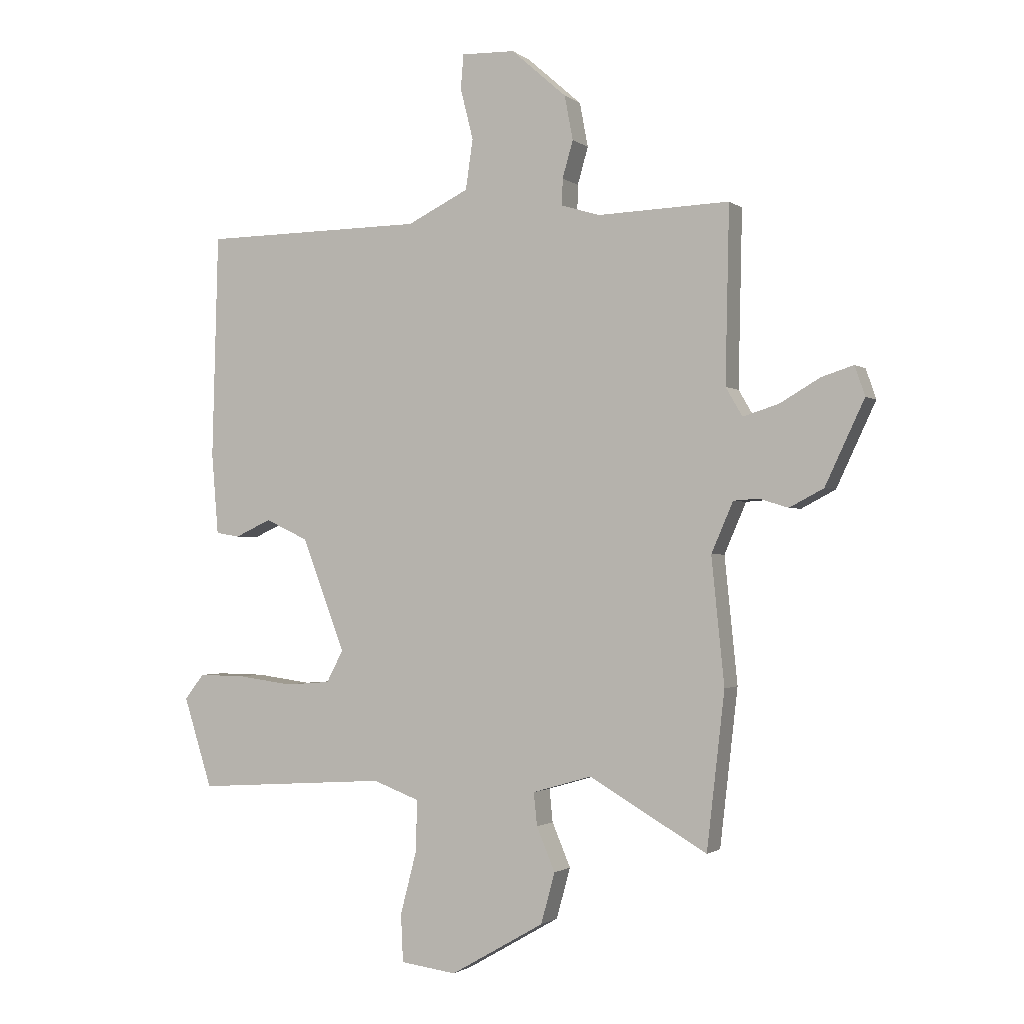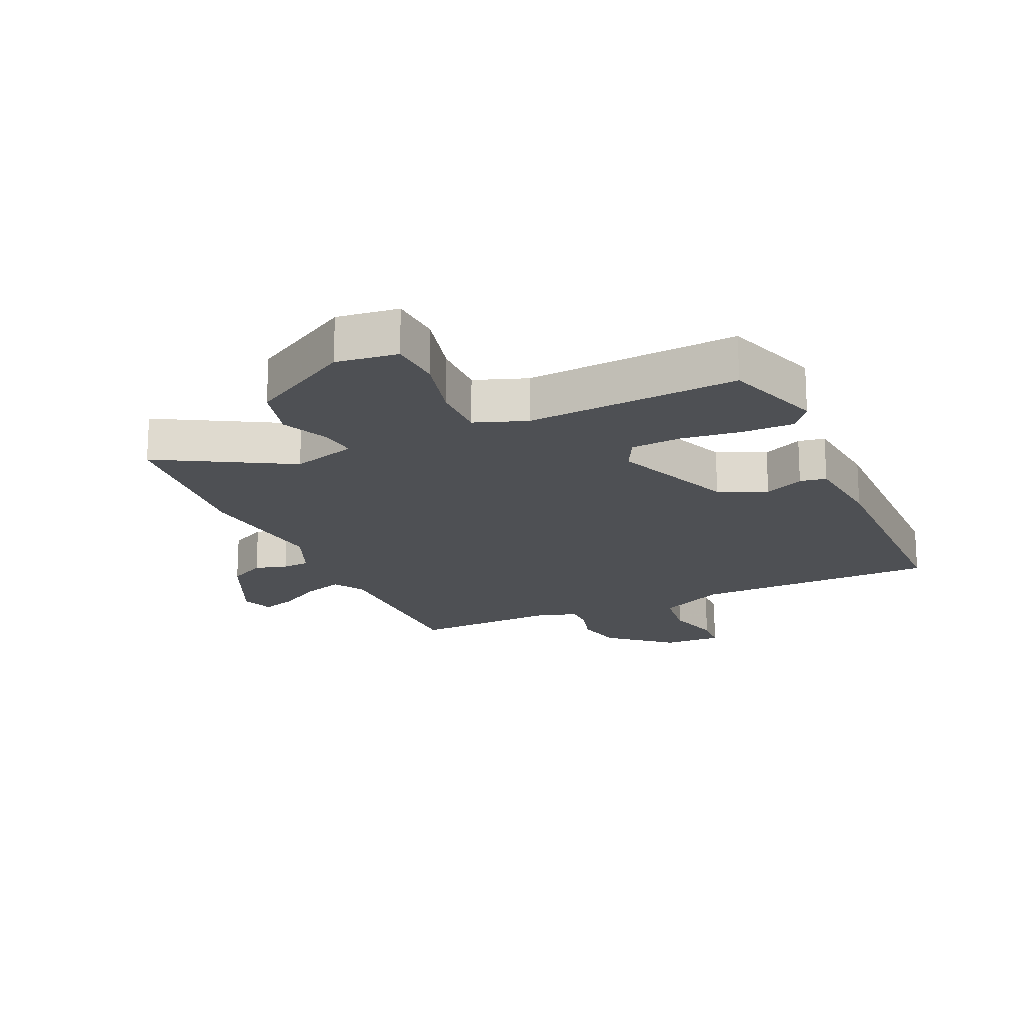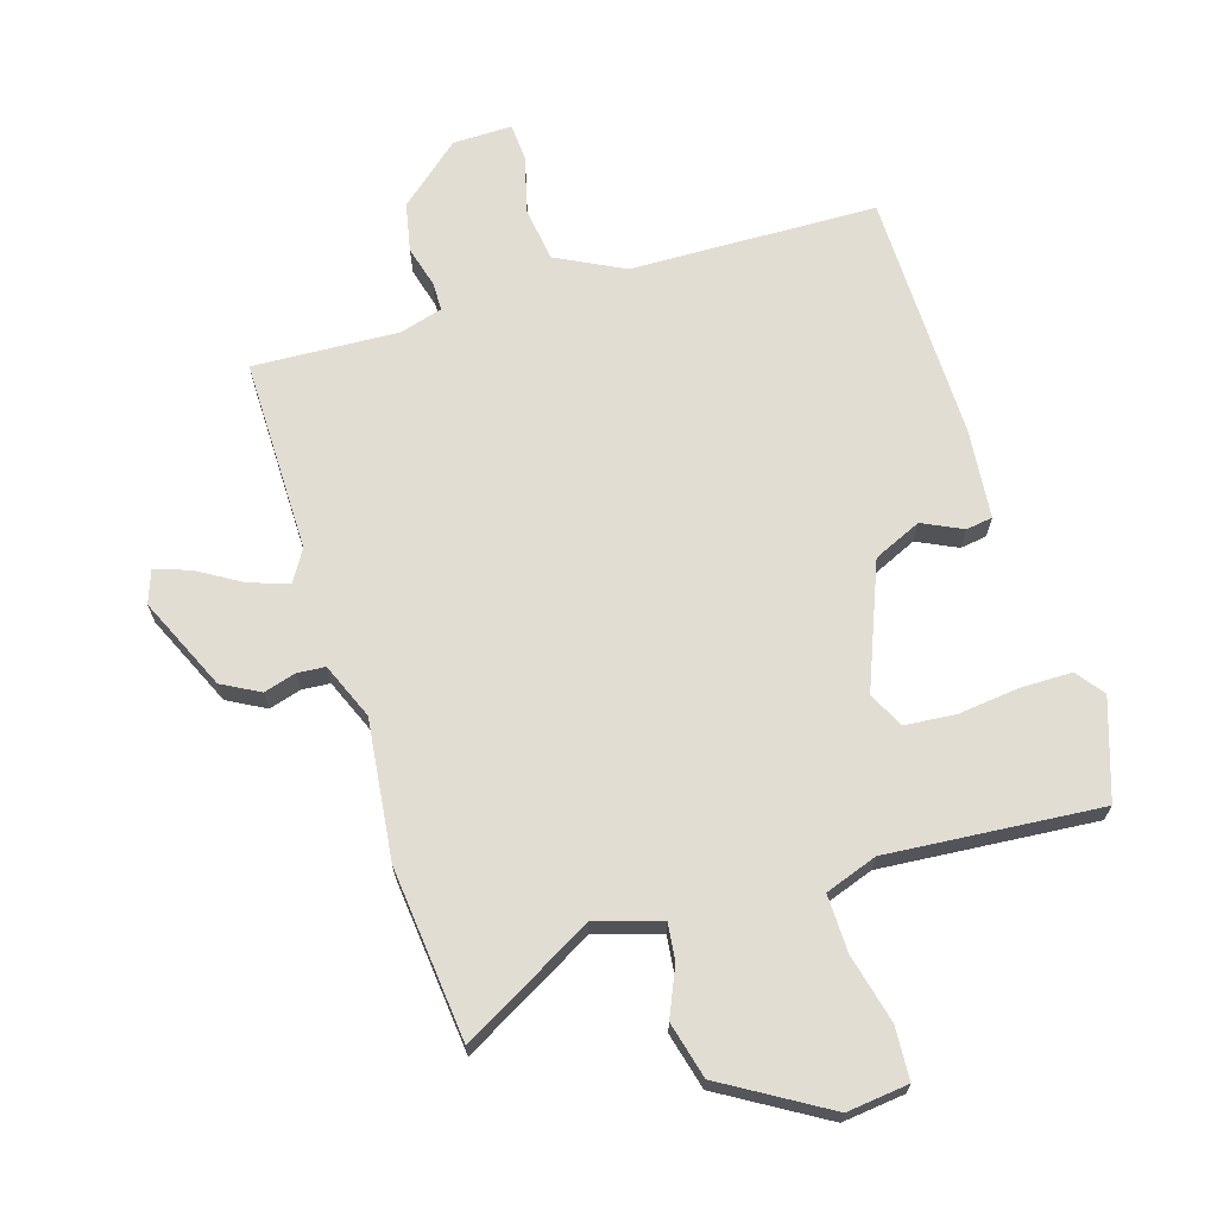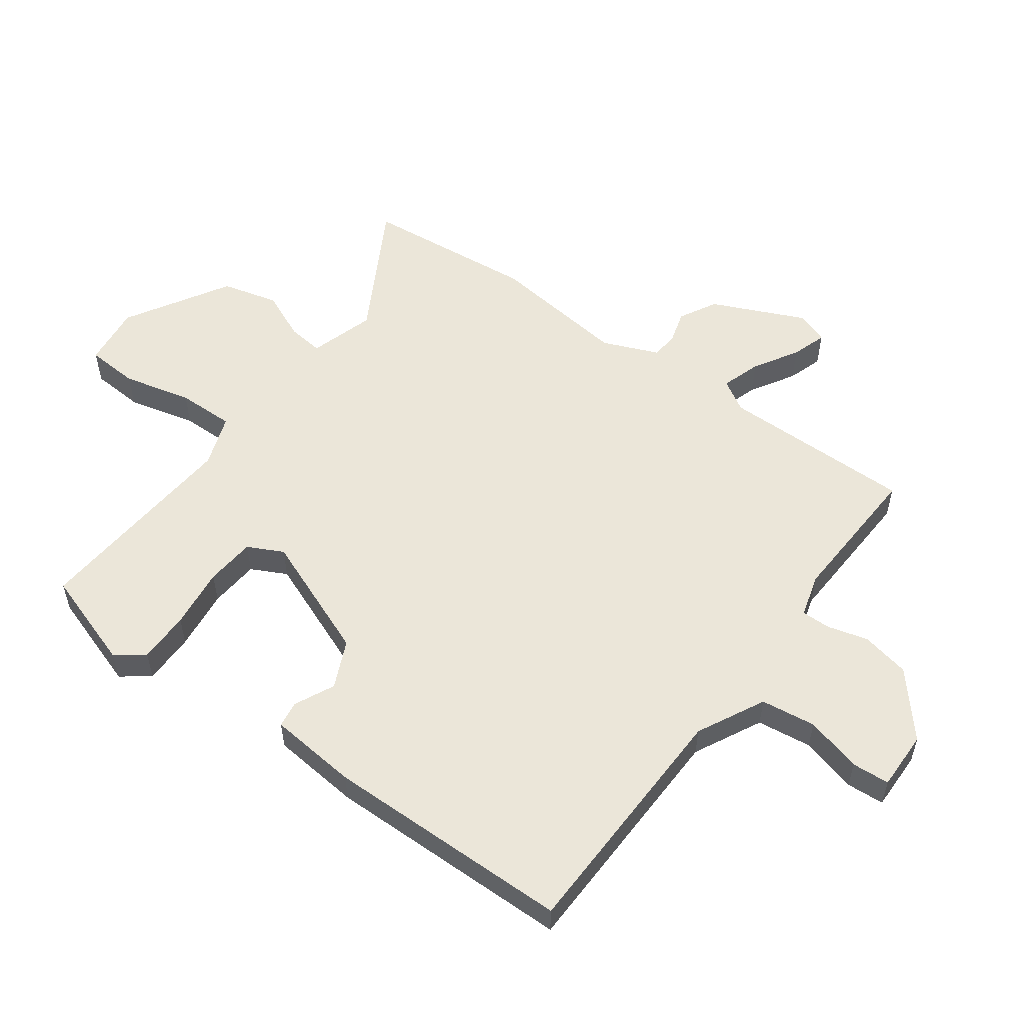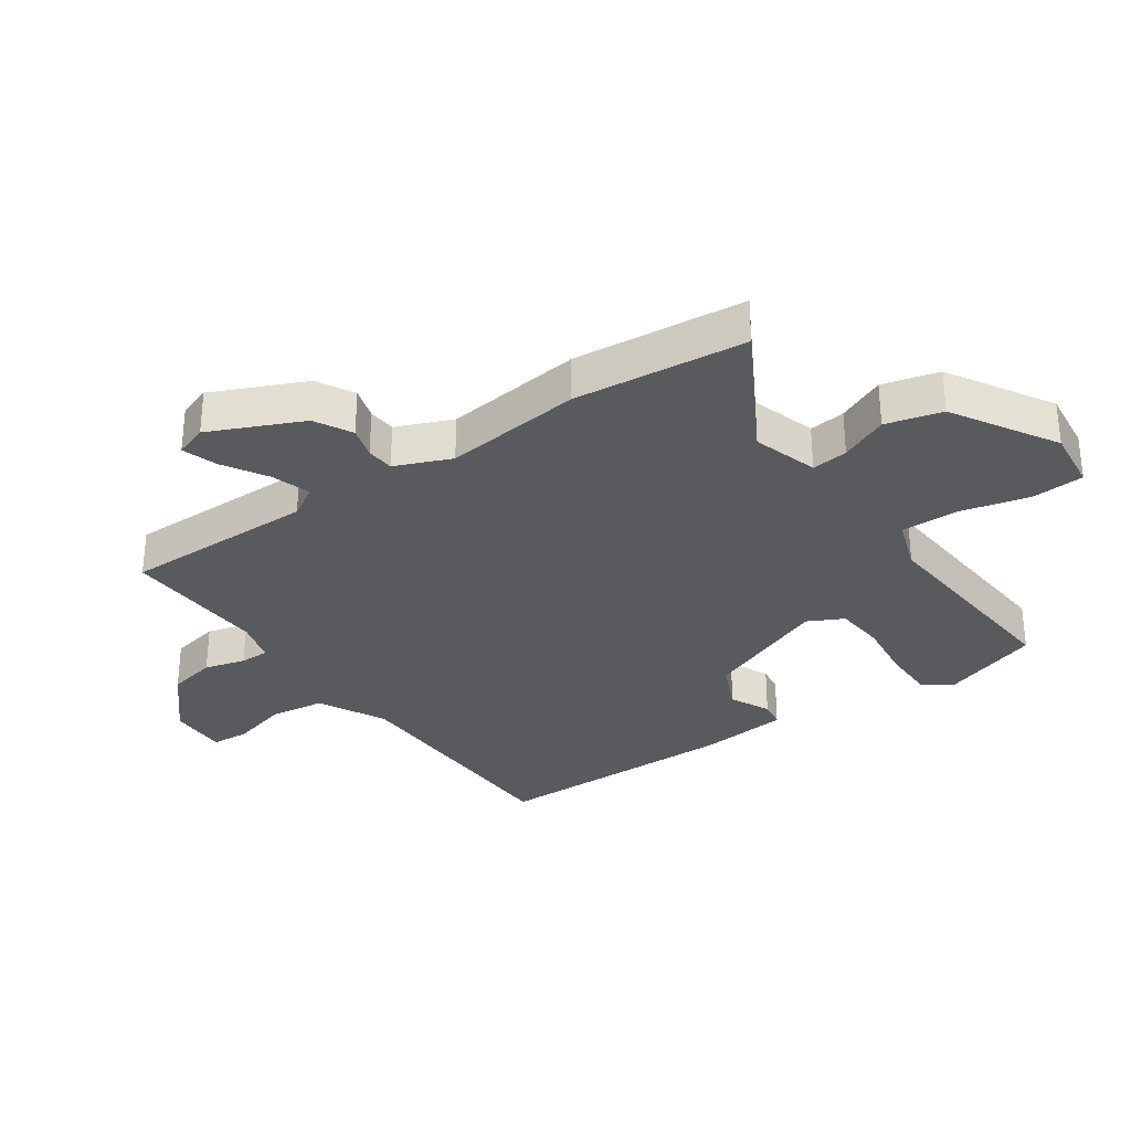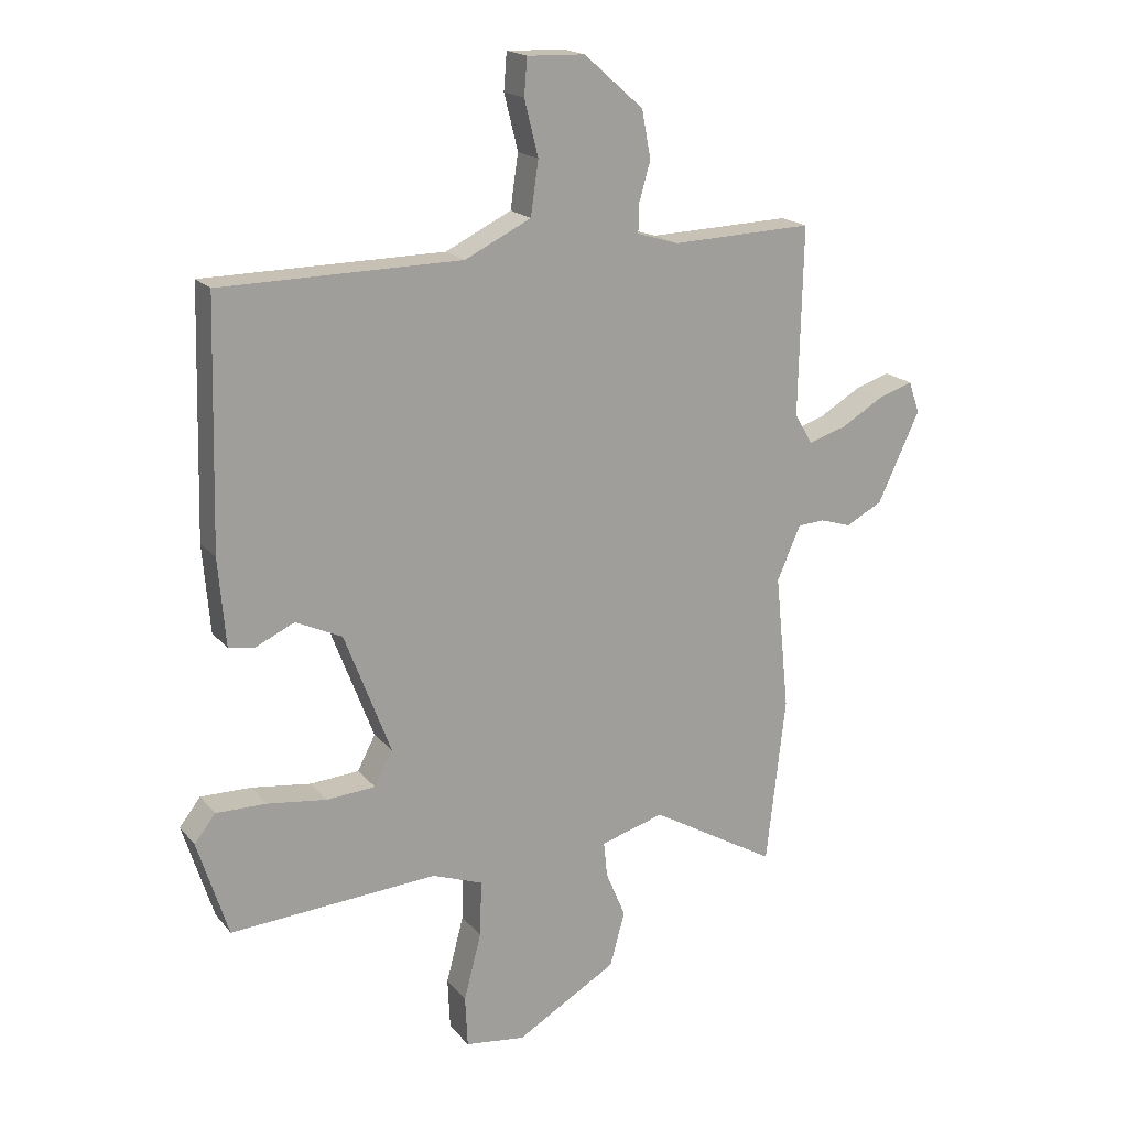
<metadata>
{"format":"obj","ext":"obj","renderer":"f3d","projection":"perspective","resolution":1024,"background":"white","views":[{"elev":-1.4,"azim":23.9,"up":"+Z"},{"elev":-18.5,"azim":-155.1,"up":"+Y"},{"elev":68.2,"azim":163.7,"up":"+Y"},{"elev":55.4,"azim":-53.1,"up":"+Y"},{"elev":-31.6,"azim":125.6,"up":"+Y"},{"elev":18.4,"azim":-26.9,"up":"+Z"}]}
</metadata>
<code>
v 0.53 0.07 0.496
v 0.523 0.07 0.183
v 0.553 0.07 0.132
v 0.617 0.07 0.152
v 0.689 0.07 0.194
v 0.746 0.07 0.212
v 0.764 0.07 0.159
v 0.694 0.07 0.01
v 0.633 0.07 -0.022
v 0.581 0.07 -0.006
v 0.536 0.07 -0.009
v 0.497 0.07 -0.099
v 0.52 0.07 -0.324
v 0.488 0.07 -0.603
v 0.277 0.07 -0.481
v 0.171 0.07 -0.512
v 0.177 0.07 -0.571
v 0.21 0.07 -0.649
v 0.185 0.07 -0.74
v 0.017 0.07 -0.837
v -0.083 0.07 -0.824
v -0.087 0.07 -0.739
v -0.058 0.07 -0.628
v -0.055 0.07 -0.535
v -0.139 0.07 -0.504
v -0.485 0.07 -0.527
v -0.536 0.07 -0.366
v -0.501 0.07 -0.321
v -0.417 0.07 -0.322
v -0.318 0.07 -0.335
v -0.237 0.07 -0.329
v -0.207 0.07 -0.272
v -0.284 0.07 -0.07
v -0.361 0.07 -0.034
v -0.426 0.07 -0.064
v -0.469 0.07 -0.057
v -0.481 0.07 0.088
v -0.47 0.07 0.491
v -0.07 0.07 0.495
v 0.04 0.07 0.549
v 0.053 0.07 0.638
v 0.03 0.07 0.73
v 0.035 0.07 0.791
v 0.131 0.07 0.788
v 0.23 0.07 0.701
v 0.245 0.07 0.622
v 0.226 0.07 0.556
v 0.225 0.07 0.509
v 0.294 0.07 0.488
v 0.53 0 0.496
v 0.523 0 0.183
v 0.553 0 0.132
v 0.617 0 0.152
v 0.689 0 0.194
v 0.746 0 0.212
v 0.764 0 0.159
v 0.694 0 0.01
v 0.633 0 -0.022
v 0.581 0 -0.006
v 0.536 0 -0.009
v 0.497 0 -0.099
v 0.52 0 -0.324
v 0.488 0 -0.603
v 0.277 0 -0.481
v 0.171 0 -0.512
v 0.177 0 -0.571
v 0.21 0 -0.649
v 0.185 0 -0.74
v 0.017 0 -0.837
v -0.083 0 -0.824
v -0.087 0 -0.739
v -0.058 0 -0.628
v -0.055 0 -0.535
v -0.139 0 -0.504
v -0.485 0 -0.527
v -0.536 0 -0.366
v -0.501 0 -0.321
v -0.417 0 -0.322
v -0.318 0 -0.335
v -0.237 0 -0.329
v -0.207 0 -0.272
v -0.284 0 -0.07
v -0.361 0 -0.034
v -0.426 0 -0.064
v -0.469 0 -0.057
v -0.481 0 0.088
v -0.47 0 0.491
v -0.07 0 0.495
v 0.04 0 0.549
v 0.053 0 0.638
v 0.03 0 0.73
v 0.035 0 0.791
v 0.131 0 0.788
v 0.23 0 0.701
v 0.245 0 0.622
v 0.226 0 0.556
v 0.225 0 0.509
v 0.294 0 0.488
f 44 45 46 47
f 44 47 48
f 41 42 43 44
f 40 41 44 48
f 39 40 48 49
f 37 38 39 49
f 34 35 36 37
f 33 34 37 49
f 27 28 29 30
f 25 26 27 30
f 24 25 30 31
f 20 21 22 23
f 20 23 24
f 17 18 19 20
f 16 17 20 24
f 15 16 24 31
f 12 13 14 15
f 11 12 15 31
f 7 8 9 10
f 7 10 11
f 4 5 6 7
f 3 4 7 11
f 2 3 11 31
f 32 33 49 1
f 1 2 31 32
f 96 95 94 93
f 97 96 93
f 93 92 91 90
f 97 93 90 89
f 98 97 89 88
f 98 88 87 86
f 86 85 84 83
f 98 86 83 82
f 79 78 77 76
f 79 76 75 74
f 80 79 74 73
f 72 71 70 69
f 73 72 69
f 69 68 67 66
f 73 69 66 65
f 80 73 65 64
f 64 63 62 61
f 80 64 61 60
f 59 58 57 56
f 60 59 56
f 56 55 54 53
f 60 56 53 52
f 80 60 52 51
f 50 98 82 81
f 81 80 51 50
f 1 50 51 2
f 2 51 52 3
f 3 52 53 4
f 4 53 54 5
f 5 54 55 6
f 6 55 56 7
f 7 56 57 8
f 8 57 58 9
f 9 58 59 10
f 10 59 60 11
f 11 60 61 12
f 12 61 62 13
f 13 62 63 14
f 14 63 64 15
f 15 64 65 16
f 16 65 66 17
f 17 66 67 18
f 18 67 68 19
f 19 68 69 20
f 20 69 70 21
f 21 70 71 22
f 22 71 72 23
f 23 72 73 24
f 24 73 74 25
f 25 74 75 26
f 26 75 76 27
f 27 76 77 28
f 28 77 78 29
f 29 78 79 30
f 30 79 80 31
f 31 80 81 32
f 32 81 82 33
f 33 82 83 34
f 34 83 84 35
f 35 84 85 36
f 36 85 86 37
f 37 86 87 38
f 38 87 88 39
f 39 88 89 40
f 40 89 90 41
f 41 90 91 42
f 42 91 92 43
f 43 92 93 44
f 44 93 94 45
f 45 94 95 46
f 46 95 96 47
f 47 96 97 48
f 48 97 98 49
f 49 98 50 1

</code>
